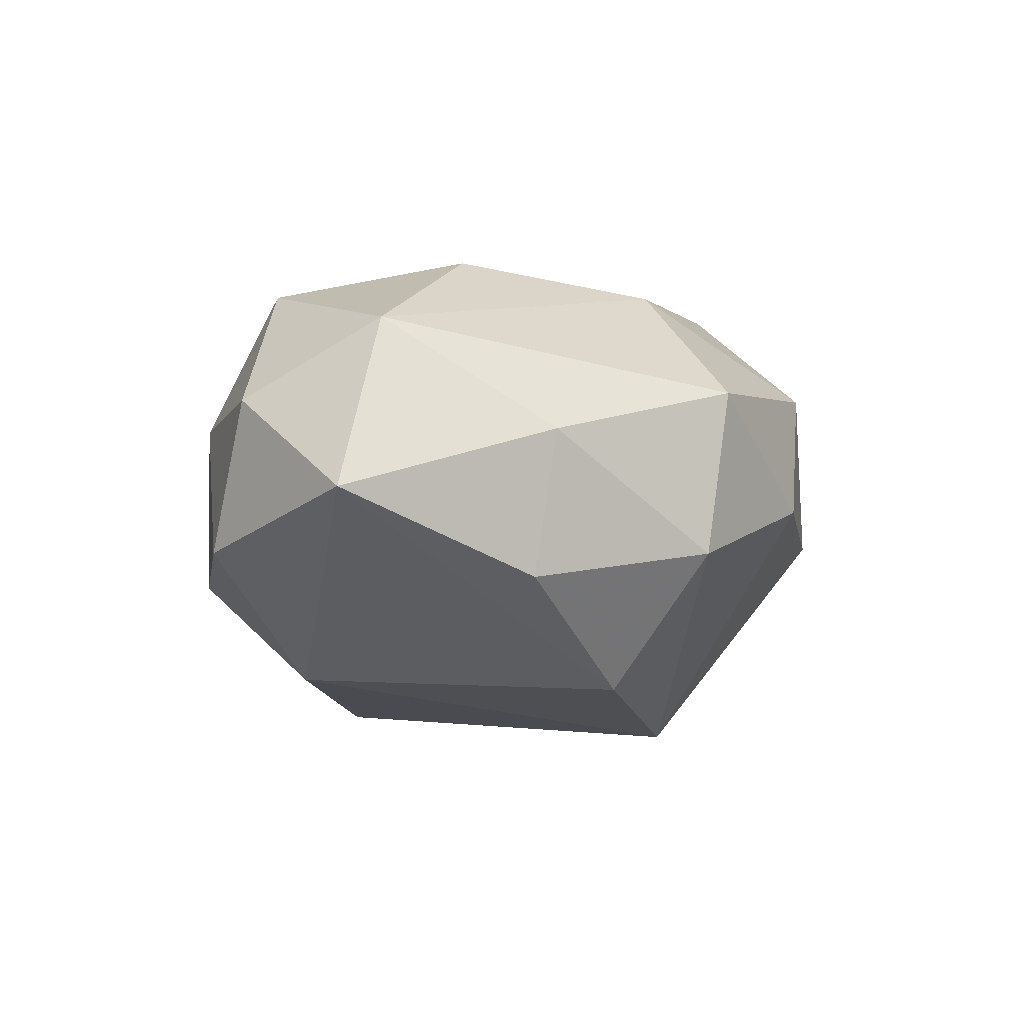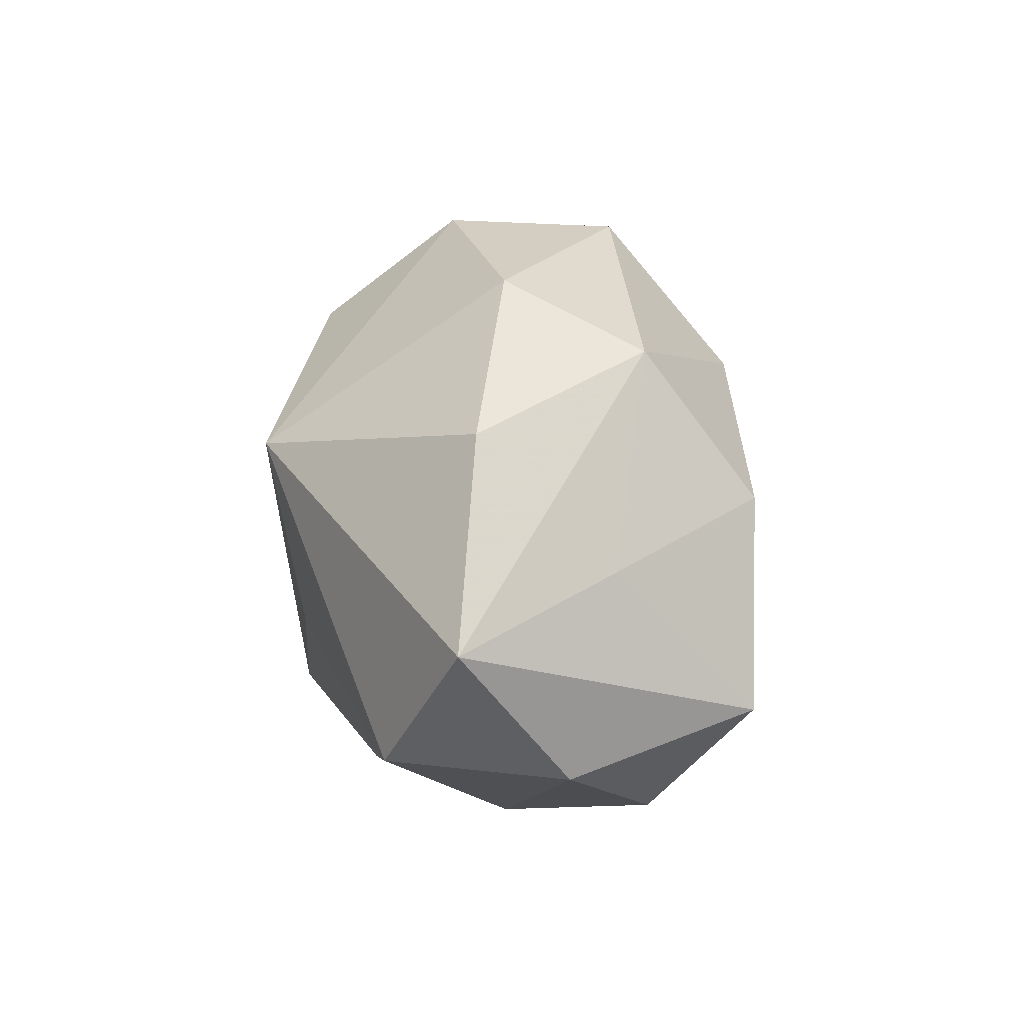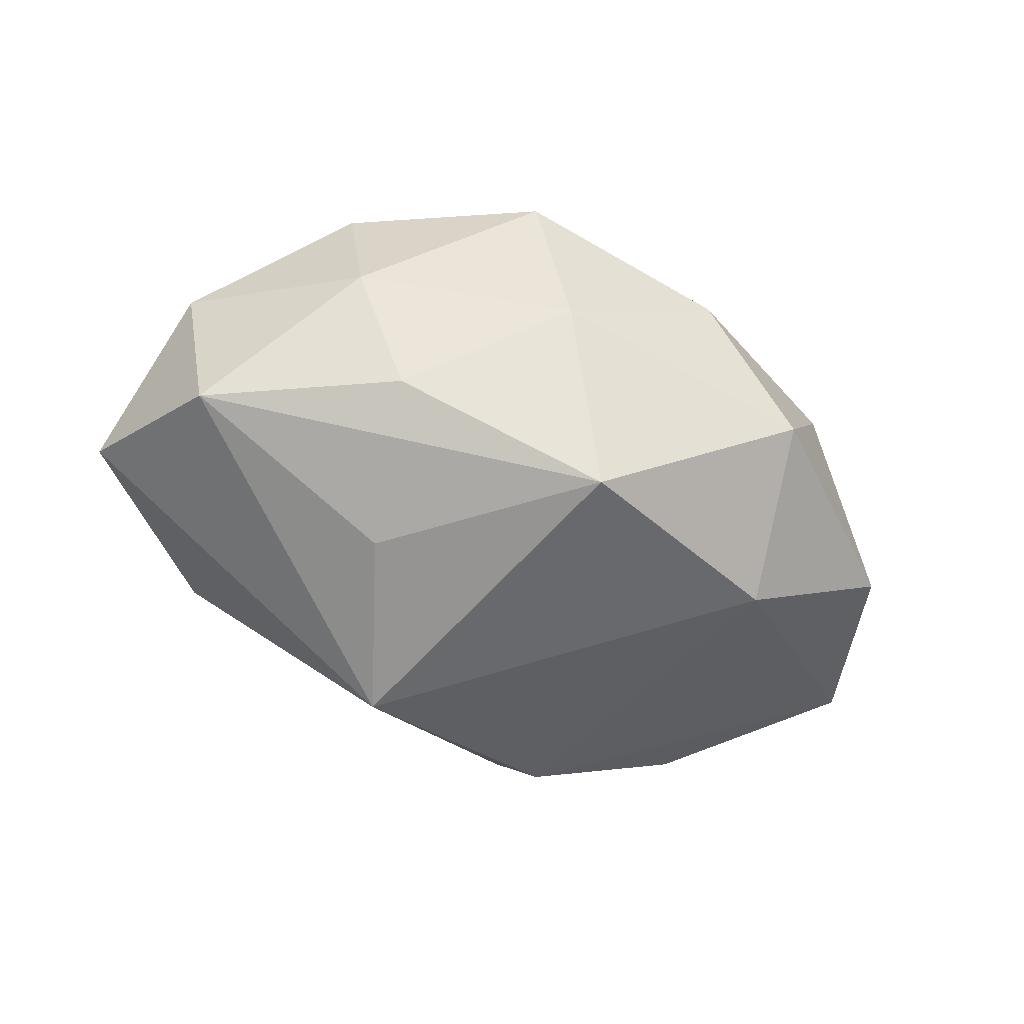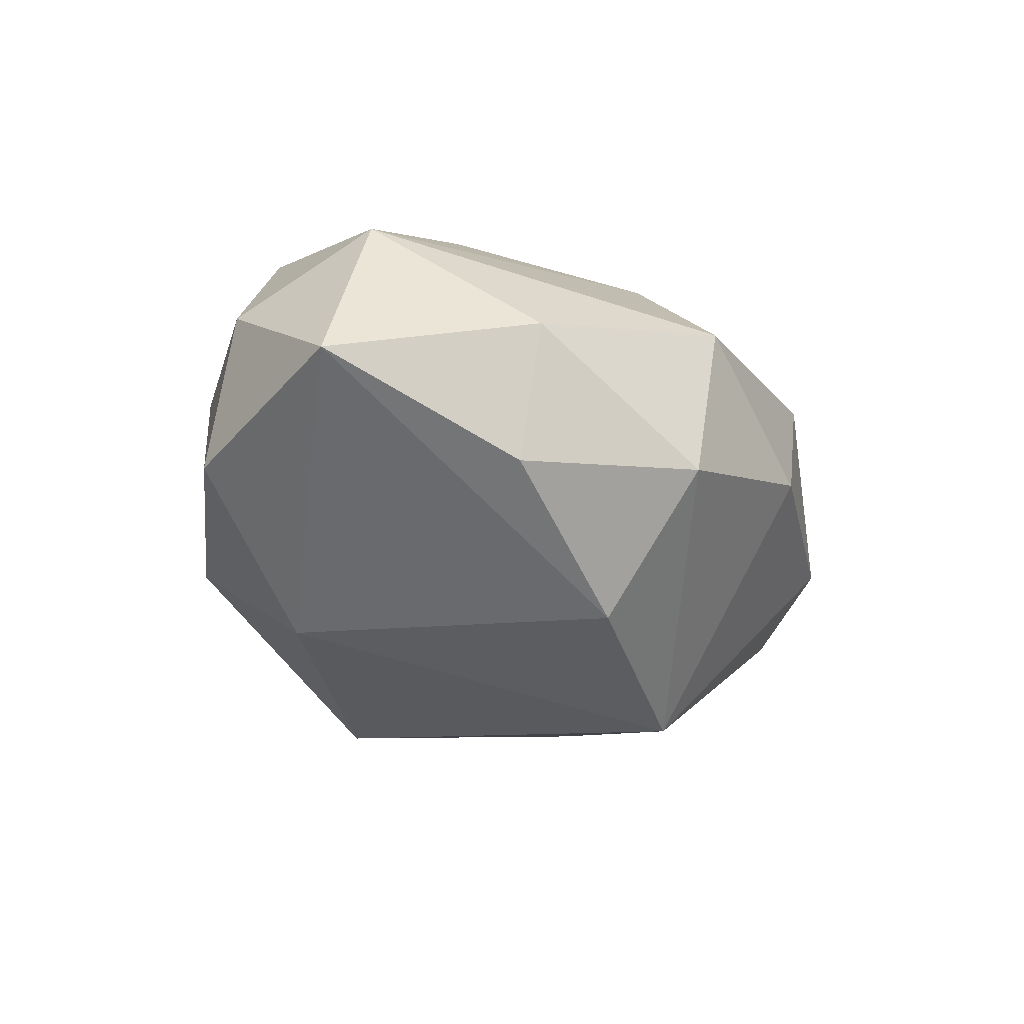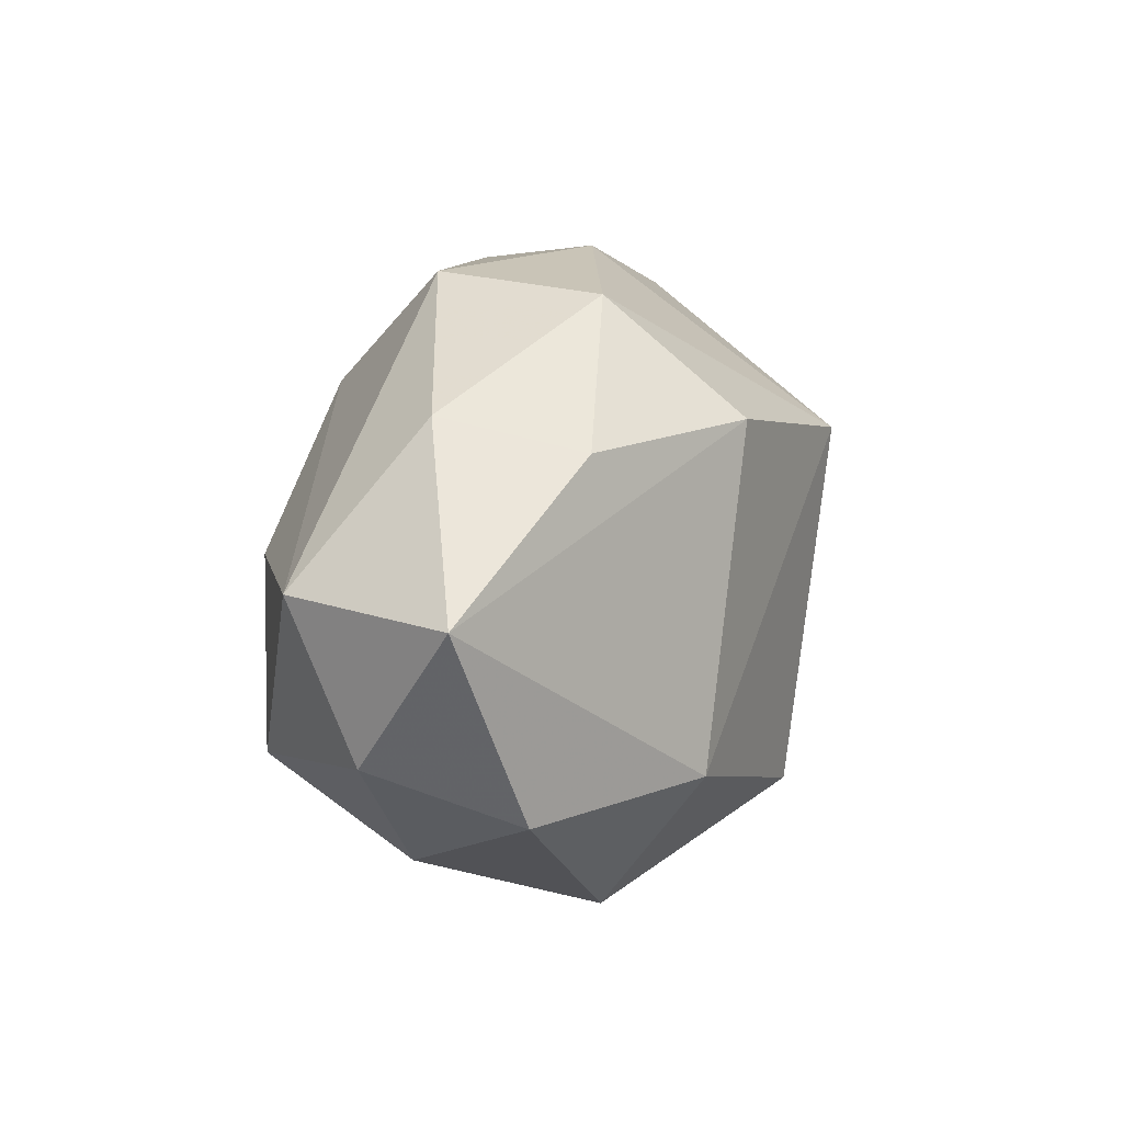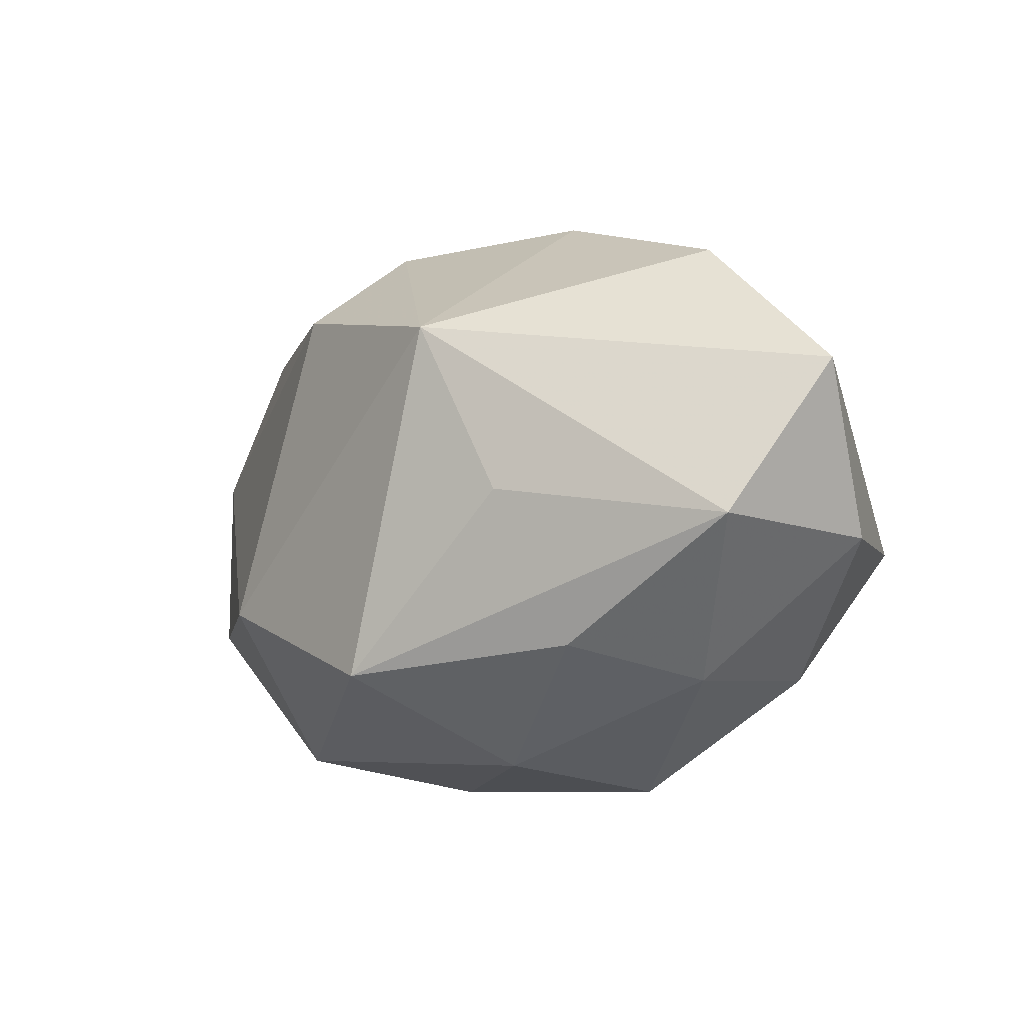
<metadata>
{"format":"obj","ext":"obj","renderer":"f3d","projection":"perspective","resolution":1024,"background":"white","views":[{"elev":-5.0,"azim":122.2,"up":"+Z"},{"elev":25.2,"azim":-90.0,"up":"+Y"},{"elev":-56.4,"azim":-22.7,"up":"+Z"},{"elev":-23.1,"azim":124.6,"up":"+Z"},{"elev":19.5,"azim":103.4,"up":"+Y"},{"elev":-13.5,"azim":-138.0,"up":"+Y"}]}
</metadata>
<code>
v -0.04219 -0.009157 -0.01521
v -0.03749 0.01095 0.009357
v 0.0005762 0.01951 0.02355
v -0.03616 -0.006429 0.0246
v 0.01247 0.02157 -0.024
v -0.02893 -0.02393 -0.002358
v 0.01114 -0.01117 0.02648
v -0.0185 -0.004563 -0.02553
v -0.03053 -0.0223 0.01386
v -0.02487 0.01369 0.02491
v 0.01346 -0.02508 0.01813
v 0.03139 0.02261 -0.01196
v 0.05099 0.01084 -0.003196
v -0.005419 9.955e-05 0.02667
v 0.02601 -0.01247 -0.02282
v 0.03113 0.02526 0.003957
v 0.03383 -0.01094 0.02141
v 0.04415 -0.01138 -0.008919
v -0.02139 0.02945 0.01265
v -0.04587 -0.009207 0.004473
v 0.0325 -0.02215 0.006433
v 0.04176 0.009609 0.01596
v 0.01235 -0.03287 0.004036
v 0.001199 -0.02319 -0.02751
v -0.01064 0.03378 -0.002487
v -0.05038 0.007999 -0.006992
v 0.01956 0.005325 0.0262
v 0.007789 0.03419 0.009948
v -0.01005 -0.01934 0.02402
v -0.01081 -0.03394 0.01065
v -0.005837 -0.03207 -0.008078
v -0.01142 0.01435 -0.0299
v -0.022 -0.0211 -0.01747
v 0.0121 0.03364 -0.008752
v 0.04584 -0.006149 0.007591
v 0.02378 -0.02941 -0.01147
v -0.03321 0.02481 -0.005317
f 26 32 1
f 17 35 22
f 17 22 27
f 37 32 26
f 37 25 32
f 28 22 16
f 5 15 32
f 26 1 20
f 4 9 29
f 4 20 9
f 26 20 4
f 9 20 6
f 6 20 1
f 32 15 24
f 31 23 30
f 30 6 31
f 9 6 30
f 29 9 30
f 30 11 29
f 23 11 30
f 21 35 17
f 17 11 21
f 21 11 23
f 18 35 21
f 13 22 35
f 13 35 18
f 13 12 16
f 16 22 13
f 18 15 13
f 13 5 12
f 15 5 13
f 19 28 25
f 25 37 19
f 19 37 26
f 10 27 3
f 3 19 10
f 28 19 3
f 3 27 22
f 22 28 3
f 25 28 34
f 12 5 34
f 16 12 34
f 34 28 16
f 32 25 34
f 34 5 32
f 14 27 10
f 10 4 14
f 26 4 2
f 2 4 10
f 2 19 26
f 10 19 2
f 8 1 32
f 32 24 8
f 8 24 1
f 33 24 31
f 1 24 33
f 31 6 33
f 33 6 1
f 36 23 31
f 31 24 36
f 18 21 36
f 36 21 23
f 36 15 18
f 36 24 15
f 27 14 7
f 17 27 7
f 7 4 29
f 7 14 4
f 29 11 7
f 7 11 17

</code>
